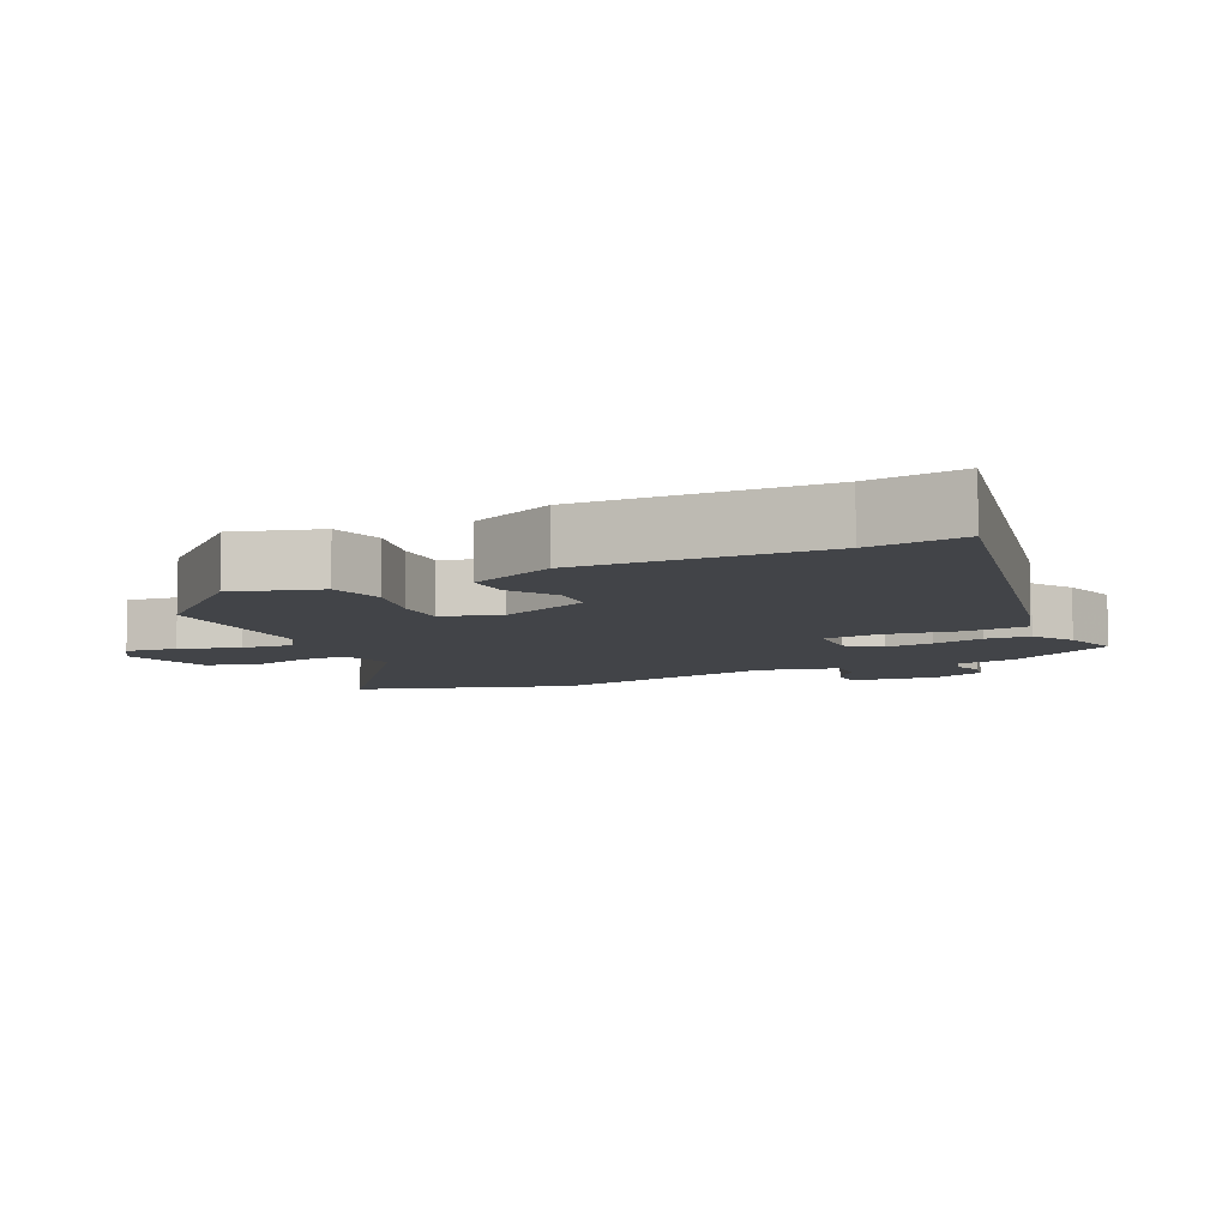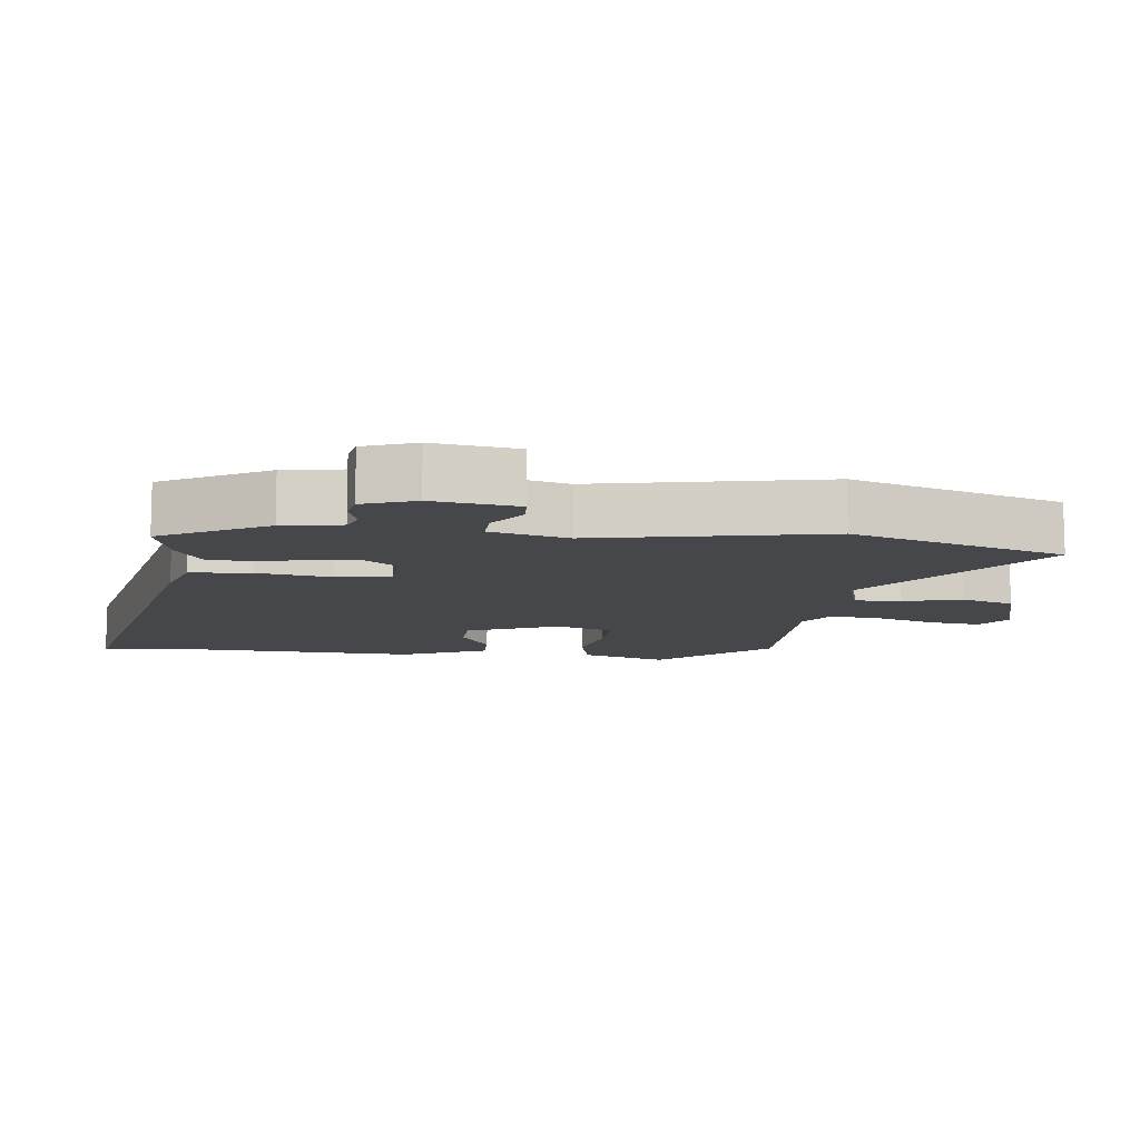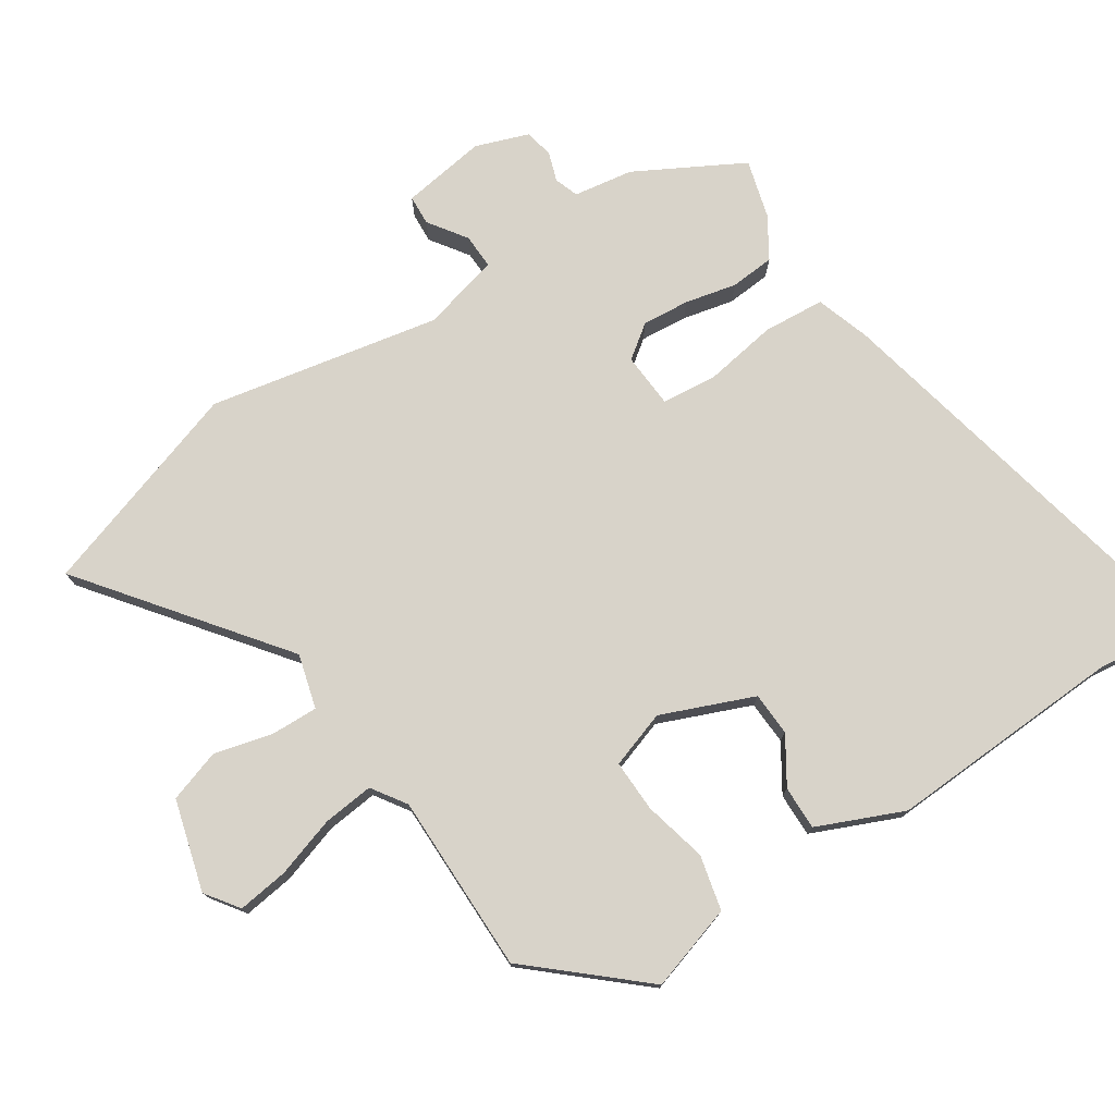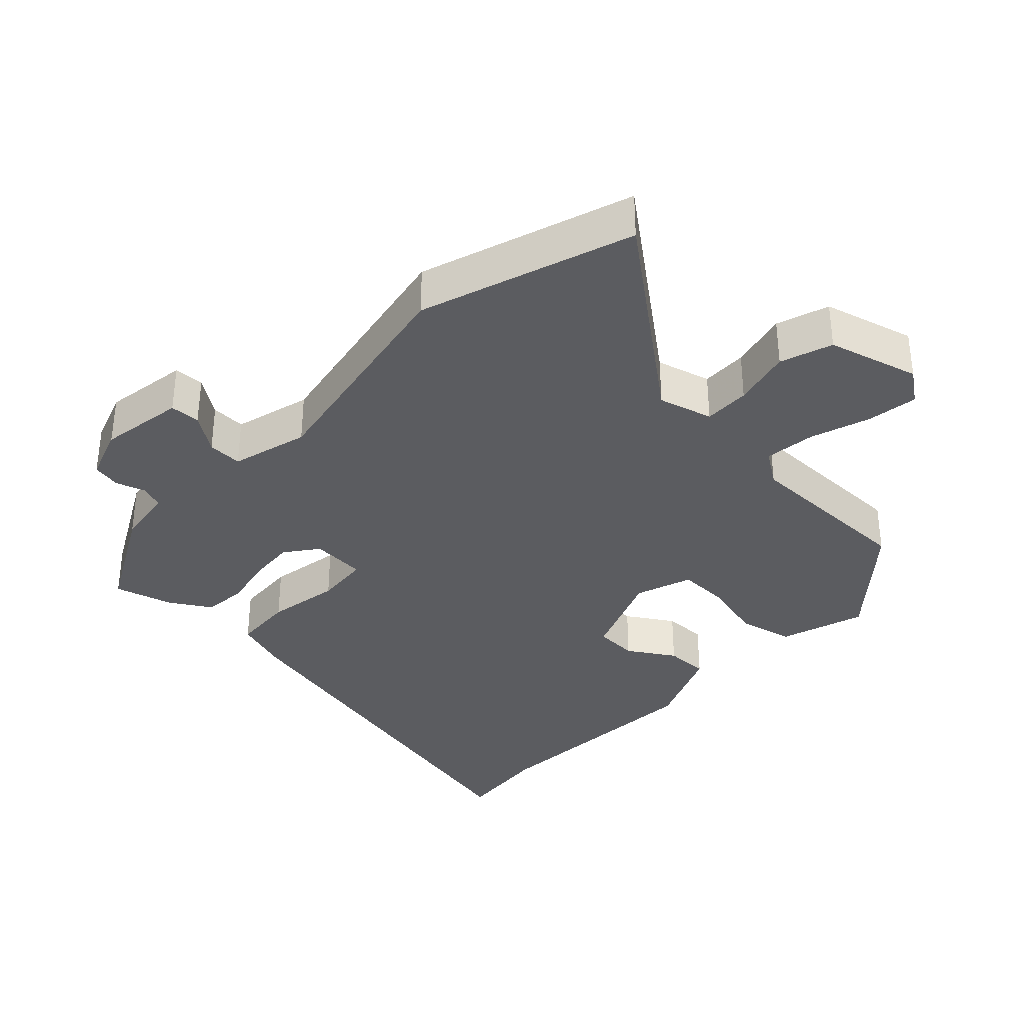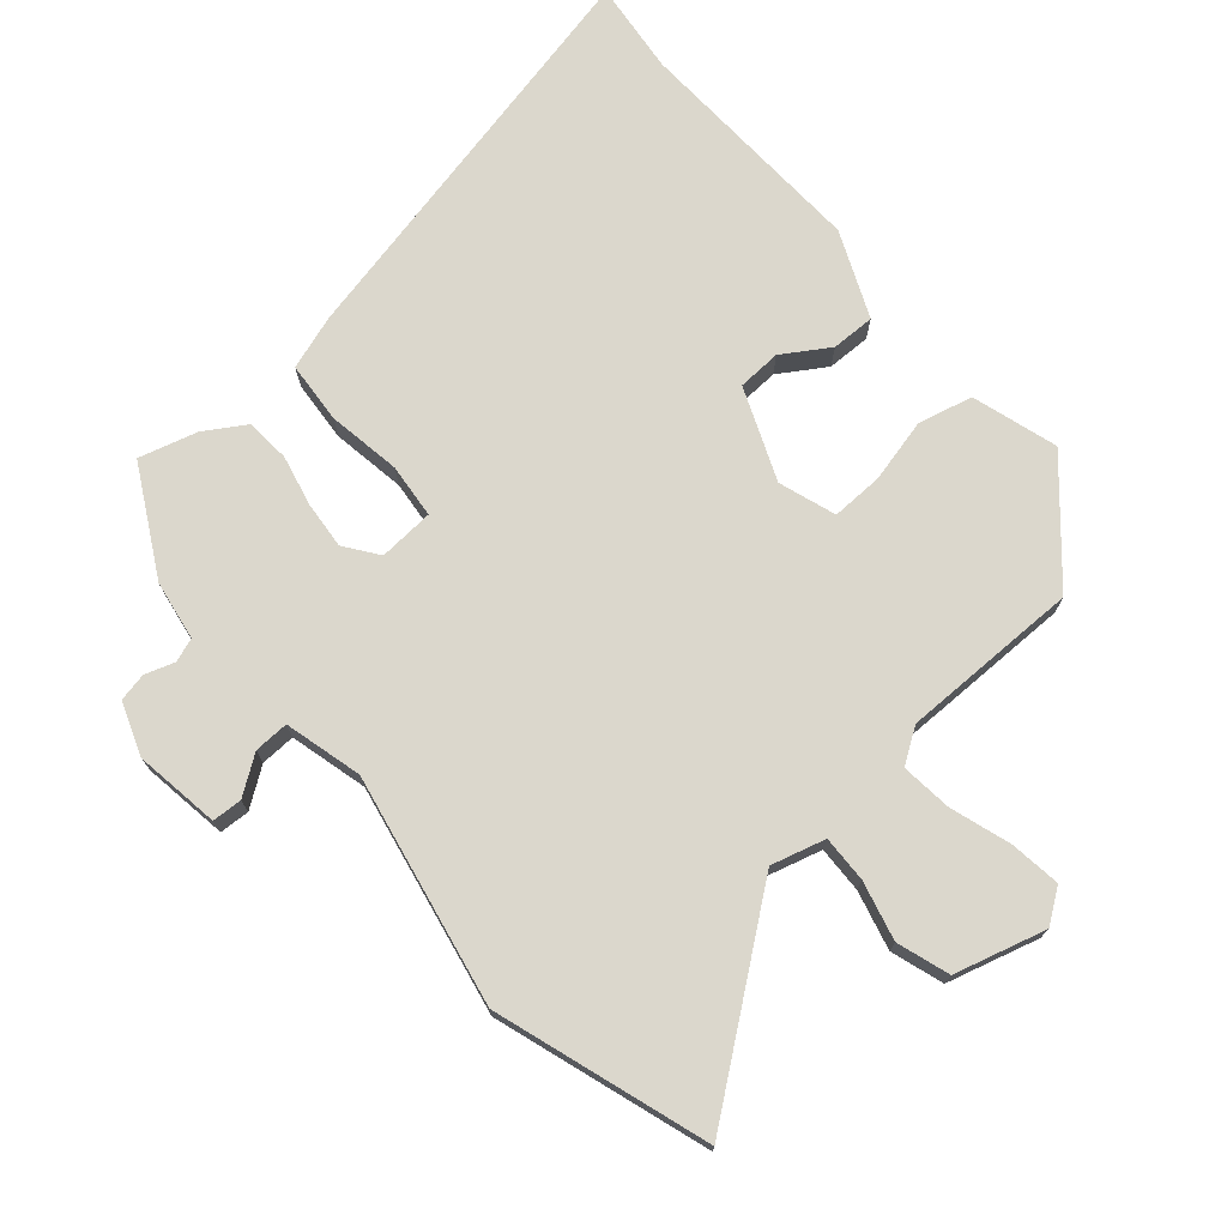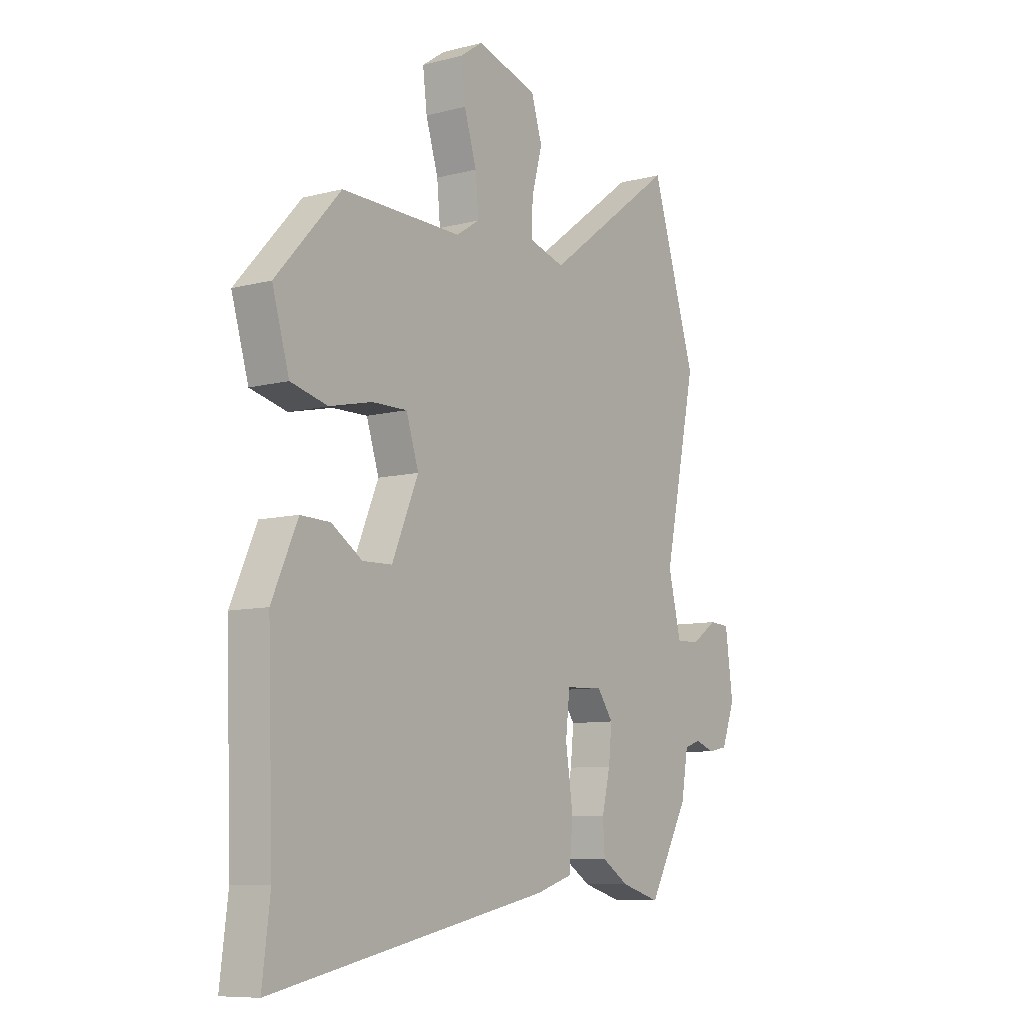
<metadata>
{"format":"obj","ext":"obj","renderer":"f3d","projection":"perspective","resolution":1024,"background":"white","views":[{"elev":-7.9,"azim":115.1,"up":"+Y"},{"elev":-10.8,"azim":-97.2,"up":"+Y"},{"elev":75.9,"azim":56.0,"up":"+Y"},{"elev":-34.9,"azim":-44.7,"up":"+Y"},{"elev":73.3,"azim":-41.5,"up":"+Y"},{"elev":-8.7,"azim":125.0,"up":"+Z"}]}
</metadata>
<code>
v -0.541 0.07 0.368
v -0.444 0.07 0.68
v -0.157 0.07 0.466
v -0.078 0.07 0.489
v -0.081 0.07 0.557
v -0.104 0.07 0.643
v -0.08 0.07 0.72
v 0.053 0.07 0.759
v 0.102 0.07 0.725
v 0.093 0.07 0.65
v 0.066 0.07 0.562
v 0.059 0.07 0.487
v 0.11 0.07 0.454
v 0.372 0.07 0.458
v 0.513 0.07 0.302
v 0.476 0.07 0.176
v 0.396 0.07 0.156
v 0.303 0.07 0.177
v 0.227 0.07 0.178
v 0.2 0.07 0.094
v 0.257 0.07 -0.04
v 0.321 0.07 -0.042
v 0.388 0.07 0.002
v 0.452 0.07 0.004
v 0.508 0.07 -0.121
v 0.496 0.07 -0.468
v 0.513 0.07 -0.605
v -0.095 0.07 -0.482
v -0.175 0.07 -0.457
v -0.183 0.07 -0.367
v -0.167 0.07 -0.259
v -0.176 0.07 -0.179
v -0.257 0.07 -0.175
v -0.292 0.07 -0.224
v -0.285 0.07 -0.293
v -0.267 0.07 -0.368
v -0.271 0.07 -0.433
v -0.33 0.07 -0.471
v -0.415 0.07 -0.496
v -0.502 0.07 -0.341
v -0.517 0.07 -0.254
v -0.552 0.07 -0.242
v -0.595 0.07 -0.257
v -0.637 0.07 -0.249
v -0.666 0.07 -0.172
v -0.649 0.07 -0.047
v -0.605 0.07 -0.044
v -0.549 0.07 -0.082
v -0.498 0.07 -0.083
v -0.47 0.07 0.031
v -0.541 0 0.368
v -0.444 0 0.68
v -0.157 0 0.466
v -0.078 0 0.489
v -0.081 0 0.557
v -0.104 0 0.643
v -0.08 0 0.72
v 0.053 0 0.759
v 0.102 0 0.725
v 0.093 0 0.65
v 0.066 0 0.562
v 0.059 0 0.487
v 0.11 0 0.454
v 0.372 0 0.458
v 0.513 0 0.302
v 0.476 0 0.176
v 0.396 0 0.156
v 0.303 0 0.177
v 0.227 0 0.178
v 0.2 0 0.094
v 0.257 0 -0.04
v 0.321 0 -0.042
v 0.388 0 0.002
v 0.452 0 0.004
v 0.508 0 -0.121
v 0.496 0 -0.468
v 0.513 0 -0.605
v -0.095 0 -0.482
v -0.175 0 -0.457
v -0.183 0 -0.367
v -0.167 0 -0.259
v -0.176 0 -0.179
v -0.257 0 -0.175
v -0.292 0 -0.224
v -0.285 0 -0.293
v -0.267 0 -0.368
v -0.271 0 -0.433
v -0.33 0 -0.471
v -0.415 0 -0.496
v -0.502 0 -0.341
v -0.517 0 -0.254
v -0.552 0 -0.242
v -0.595 0 -0.257
v -0.637 0 -0.249
v -0.666 0 -0.172
v -0.649 0 -0.047
v -0.605 0 -0.044
v -0.549 0 -0.082
v -0.498 0 -0.083
v -0.47 0 0.031
f 46 47 48
f 45 46 48
f 44 45 48
f 43 44 48
f 42 43 48
f 41 42 48 49
f 41 49 50
f 40 41 50
f 39 40 50
f 38 39 50
f 37 38 50
f 36 37 50
f 35 36 50
f 29 30 31
f 28 29 31
f 27 28 31
f 26 27 31
f 26 31 32
f 24 25 26
f 23 24 26
f 22 23 26
f 21 22 26 32
f 20 21 32 33
f 16 17 18
f 15 16 18
f 14 15 18
f 13 14 18
f 12 13 18 19
f 9 10 11
f 8 9 11
f 7 8 11
f 6 7 11
f 5 6 11
f 4 5 11 12
f 19 20 33
f 12 19 33
f 4 12 33
f 3 4 33
f 50 1 2
f 35 50 2
f 34 35 2
f 2 3 33 34
f 98 97 96
f 98 96 95
f 98 95 94
f 98 94 93
f 98 93 92
f 99 98 92 91
f 100 99 91
f 100 91 90
f 100 90 89
f 100 89 88
f 100 88 87
f 100 87 86
f 100 86 85
f 81 80 79
f 81 79 78
f 81 78 77
f 81 77 76
f 82 81 76
f 76 75 74
f 76 74 73
f 76 73 72
f 82 76 72 71
f 83 82 71 70
f 68 67 66
f 68 66 65
f 68 65 64
f 68 64 63
f 69 68 63 62
f 61 60 59
f 61 59 58
f 61 58 57
f 61 57 56
f 61 56 55
f 62 61 55 54
f 83 70 69
f 83 69 62
f 83 62 54
f 83 54 53
f 52 51 100
f 52 100 85
f 52 85 84
f 84 83 53 52
f 1 51 52 2
f 2 52 53 3
f 3 53 54 4
f 4 54 55 5
f 5 55 56 6
f 6 56 57 7
f 7 57 58 8
f 8 58 59 9
f 9 59 60 10
f 10 60 61 11
f 11 61 62 12
f 12 62 63 13
f 13 63 64 14
f 14 64 65 15
f 15 65 66 16
f 16 66 67 17
f 17 67 68 18
f 18 68 69 19
f 19 69 70 20
f 20 70 71 21
f 21 71 72 22
f 22 72 73 23
f 23 73 74 24
f 24 74 75 25
f 25 75 76 26
f 26 76 77 27
f 27 77 78 28
f 28 78 79 29
f 29 79 80 30
f 30 80 81 31
f 31 81 82 32
f 32 82 83 33
f 33 83 84 34
f 34 84 85 35
f 35 85 86 36
f 36 86 87 37
f 37 87 88 38
f 38 88 89 39
f 39 89 90 40
f 40 90 91 41
f 41 91 92 42
f 42 92 93 43
f 43 93 94 44
f 44 94 95 45
f 45 95 96 46
f 46 96 97 47
f 47 97 98 48
f 48 98 99 49
f 49 99 100 50
f 50 100 51 1

</code>
